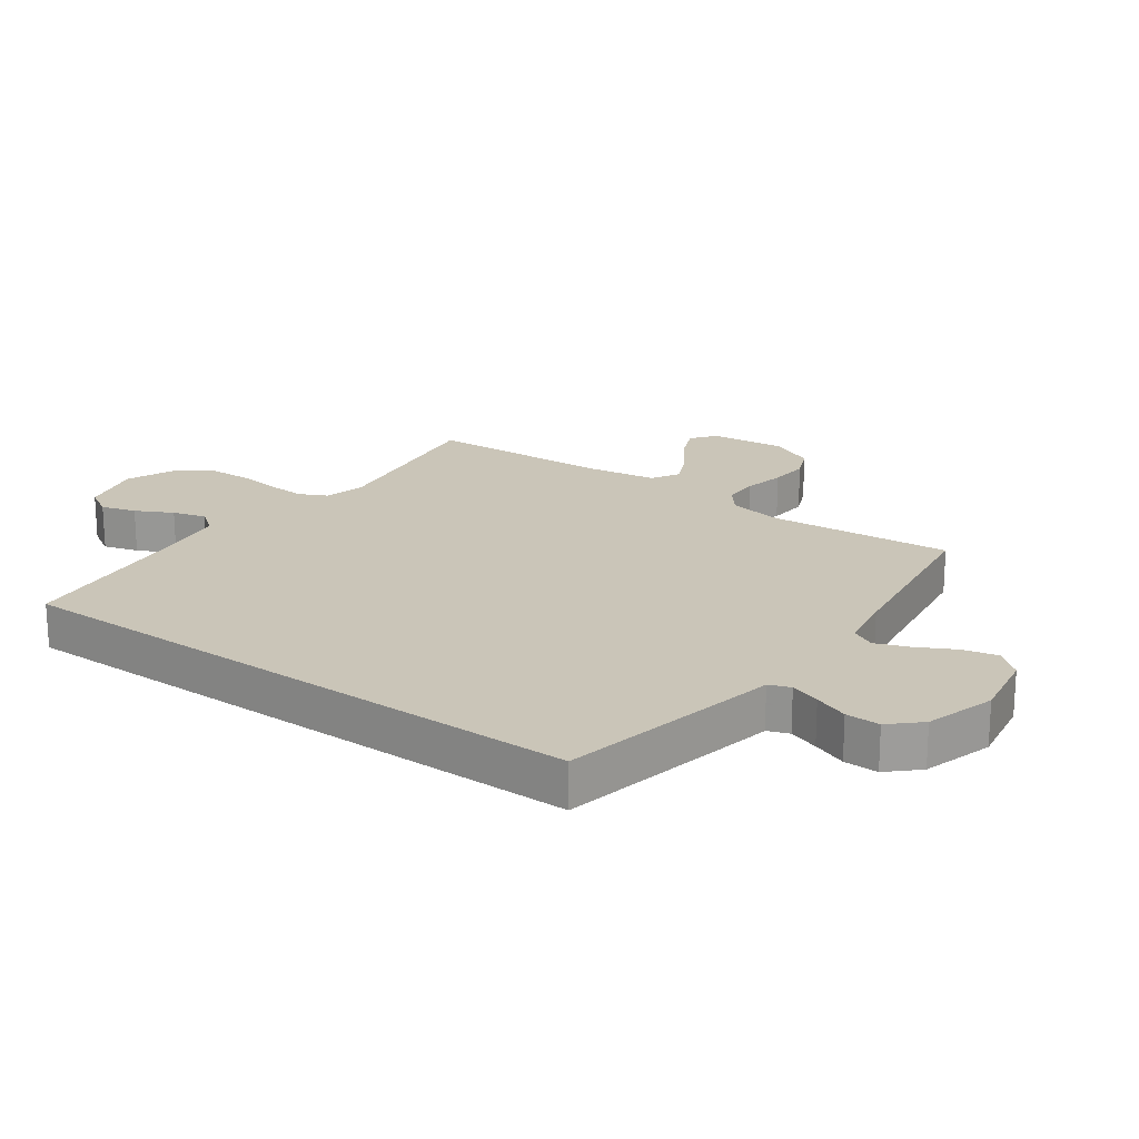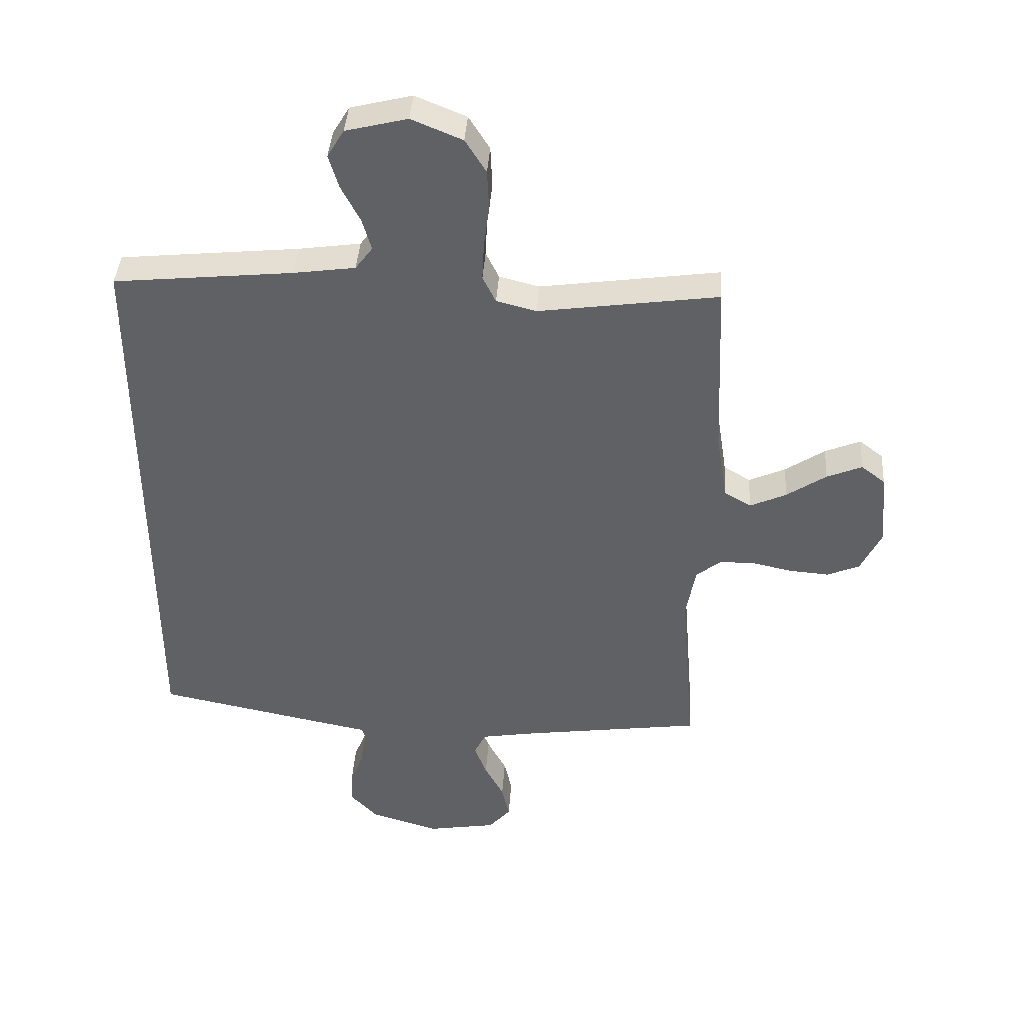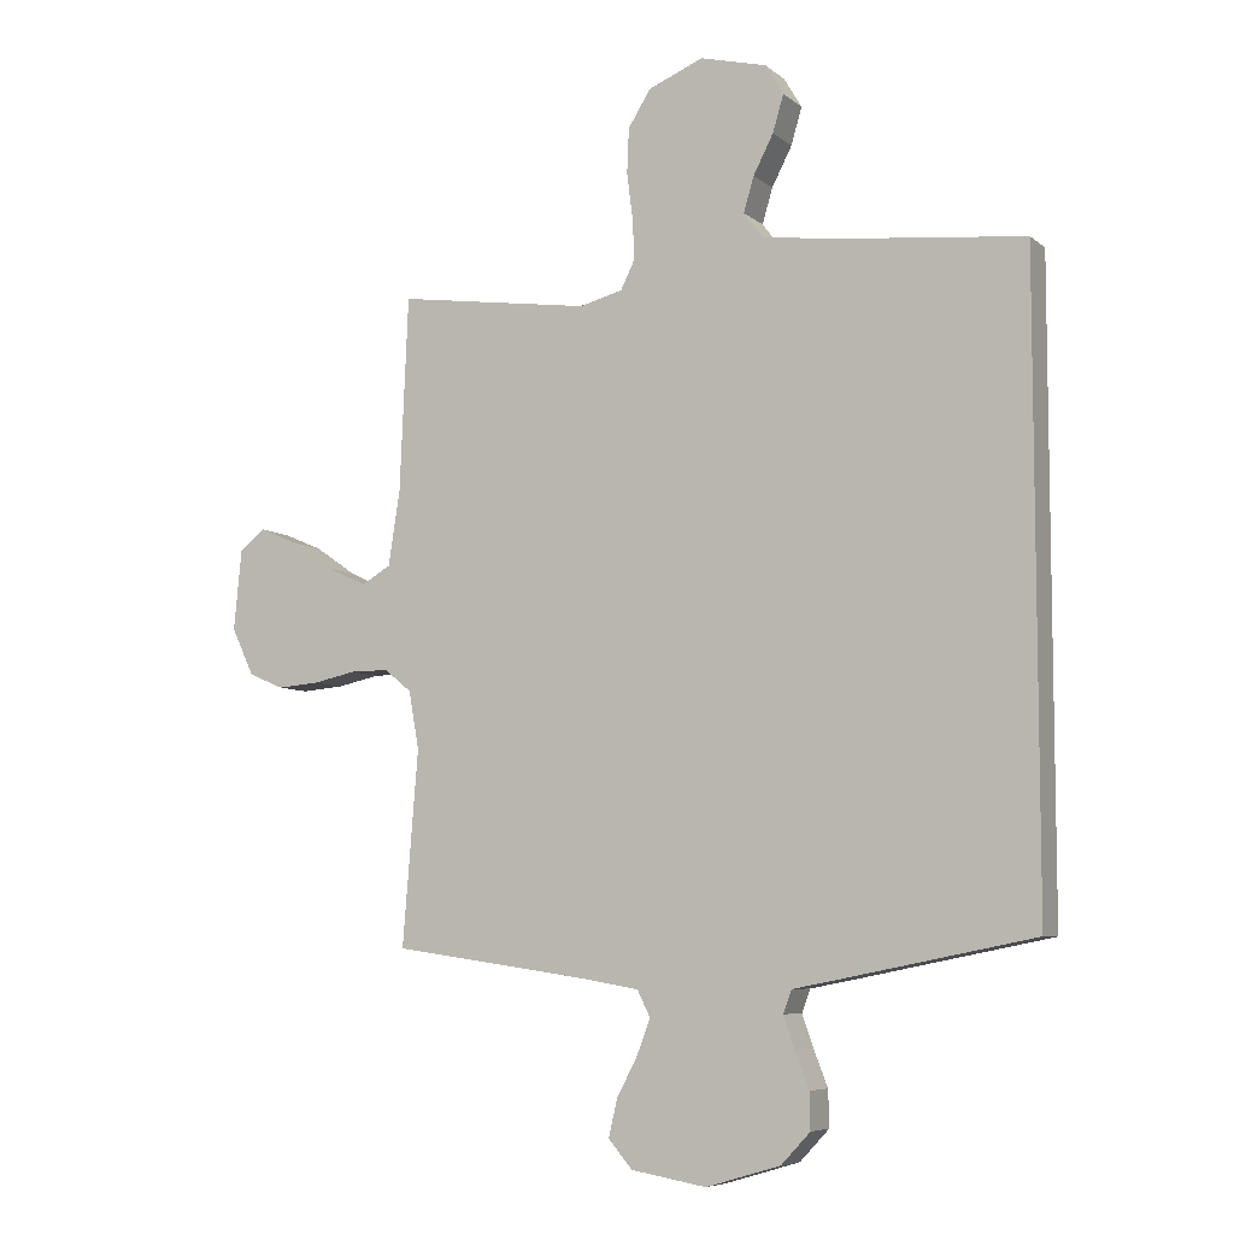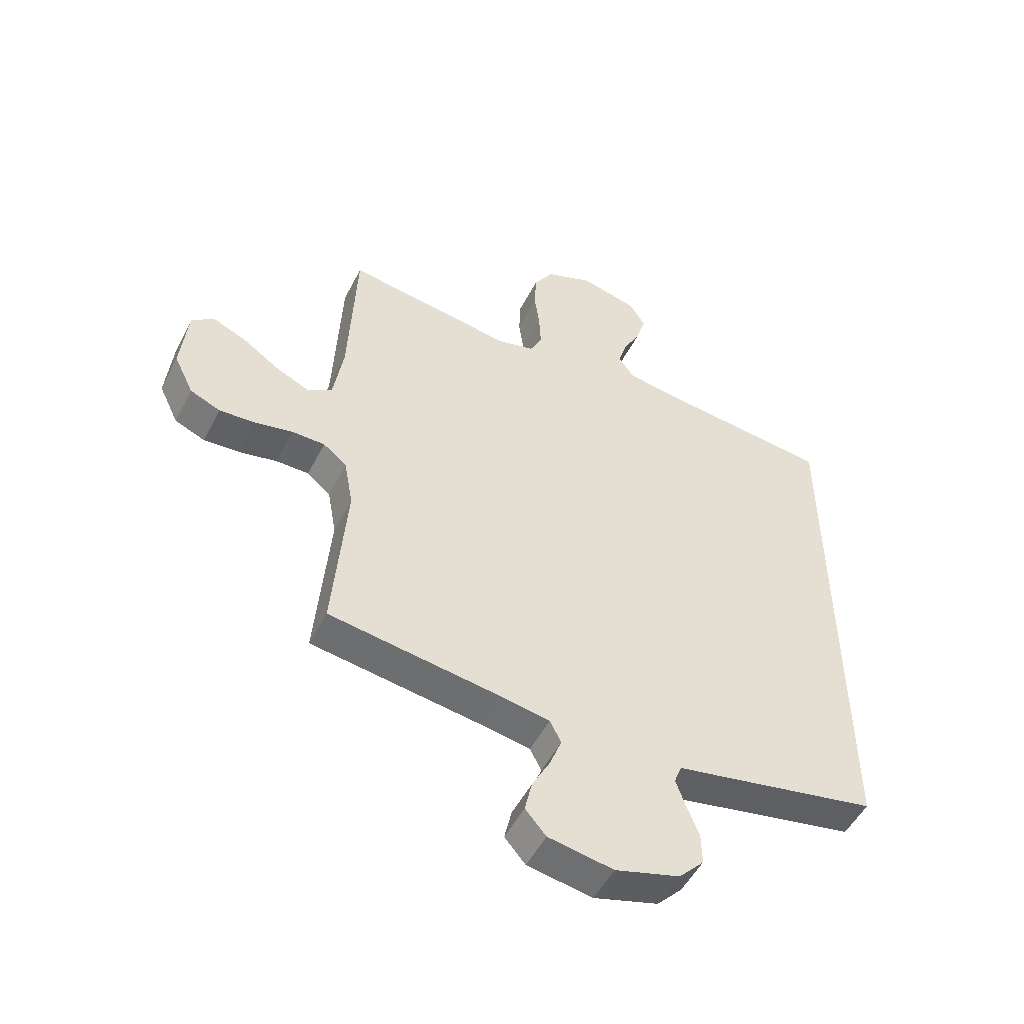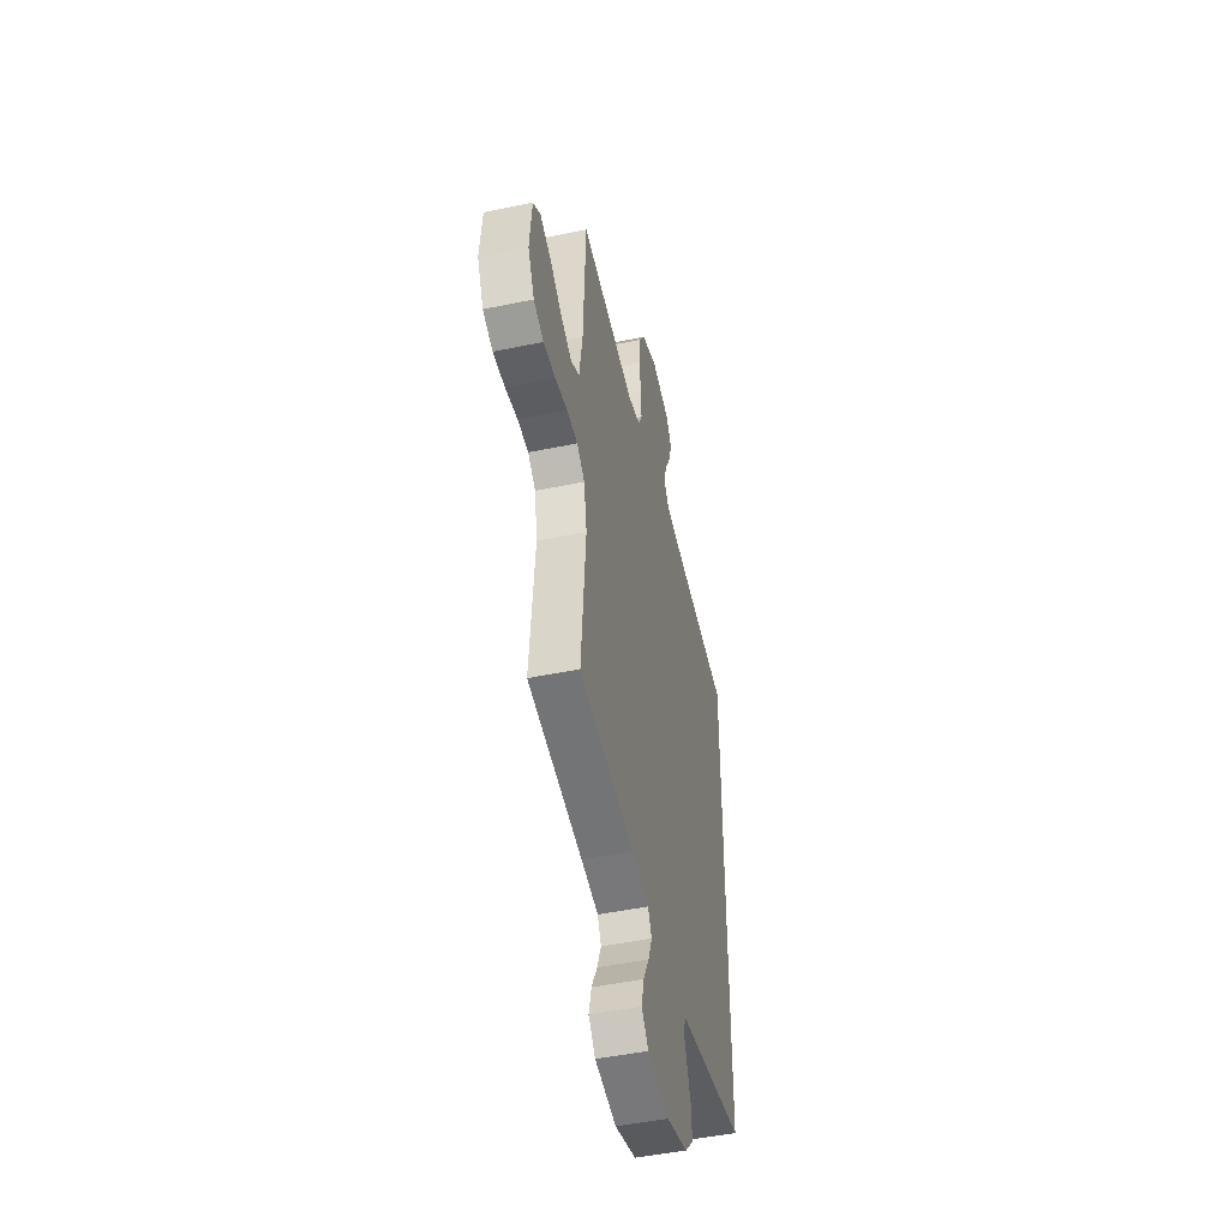
<metadata>
{"format":"obj","ext":"obj","renderer":"f3d","projection":"perspective","resolution":1024,"background":"white","views":[{"elev":20.3,"azim":125.8,"up":"+Y"},{"elev":40.8,"azim":-176.1,"up":"+Z"},{"elev":-6.9,"azim":26.2,"up":"+Z"},{"elev":-51.5,"azim":-26.6,"up":"+Z"},{"elev":-48.3,"azim":-76.9,"up":"+Z"}]}
</metadata>
<code>
v 0.5 0.07 0.483
v 0.5 0.07 -0.484
v 0.2 0.07 -0.544
v 0.133 0.07 -0.557
v 0.12 0.07 -0.592
v 0.137 0.07 -0.641
v 0.159 0.07 -0.697
v 0.16 0.07 -0.753
v 0.115 0.07 -0.801
v 0 0.07 -0.835
v -0.116 0.07 -0.815
v -0.153 0.07 -0.772
v -0.14 0.07 -0.715
v -0.108 0.07 -0.654
v -0.087 0.07 -0.599
v -0.107 0.07 -0.559
v -0.2 0.07 -0.543
v -0.5 0.07 -0.5
v -0.476 0.07 -0.2
v -0.492 0.07 -0.111
v -0.534 0.07 -0.077
v -0.593 0.07 -0.077
v -0.66 0.07 -0.091
v -0.725 0.07 -0.096
v -0.779 0.07 -0.073
v -0.814 0.07 0
v -0.802 0.07 0.125
v -0.762 0.07 0.156
v -0.703 0.07 0.131
v -0.637 0.07 0.086
v -0.576 0.07 0.058
v -0.531 0.07 0.084
v -0.513 0.07 0.2
v -0.5 0.07 0.5
v -0.2 0.07 0.457
v -0.133 0.07 0.474
v -0.111 0.07 0.519
v -0.114 0.07 0.582
v -0.123 0.07 0.652
v -0.12 0.07 0.721
v -0.085 0.07 0.777
v 0 0.07 0.812
v 0.103 0.07 0.786
v 0.131 0.07 0.739
v 0.114 0.07 0.682
v 0.083 0.07 0.622
v 0.067 0.07 0.568
v 0.096 0.07 0.529
v 0.2 0.07 0.514
v 0.5 0 0.483
v 0.5 0 -0.484
v 0.2 0 -0.544
v 0.133 0 -0.557
v 0.12 0 -0.592
v 0.137 0 -0.641
v 0.159 0 -0.697
v 0.16 0 -0.753
v 0.115 0 -0.801
v 0 0 -0.835
v -0.116 0 -0.815
v -0.153 0 -0.772
v -0.14 0 -0.715
v -0.108 0 -0.654
v -0.087 0 -0.599
v -0.107 0 -0.559
v -0.2 0 -0.543
v -0.5 0 -0.5
v -0.476 0 -0.2
v -0.492 0 -0.111
v -0.534 0 -0.077
v -0.593 0 -0.077
v -0.66 0 -0.091
v -0.725 0 -0.096
v -0.779 0 -0.073
v -0.814 0 0
v -0.802 0 0.125
v -0.762 0 0.156
v -0.703 0 0.131
v -0.637 0 0.086
v -0.576 0 0.058
v -0.531 0 0.084
v -0.513 0 0.2
v -0.5 0 0.5
v -0.2 0 0.457
v -0.133 0 0.474
v -0.111 0 0.519
v -0.114 0 0.582
v -0.123 0 0.652
v -0.12 0 0.721
v -0.085 0 0.777
v 0 0 0.812
v 0.103 0 0.786
v 0.131 0 0.739
v 0.114 0 0.682
v 0.083 0 0.622
v 0.067 0 0.568
v 0.096 0 0.529
v 0.2 0 0.514
f 43 44 45 46
f 43 46 47
f 42 43 47
f 41 42 47
f 38 39 40 41
f 37 38 41 47
f 36 37 47 48
f 33 34 35
f 32 33 35 36
f 27 28 29 30
f 27 30 31
f 26 27 31
f 25 26 31
f 22 23 24 25
f 21 22 25 31
f 20 21 31 32
f 17 18 19
f 16 17 19 20
f 11 12 13 14
f 11 14 15
f 10 11 15
f 9 10 15
f 6 7 8 9
f 5 6 9 15
f 4 5 15 16
f 49 1 2 3
f 32 36 48 49
f 16 20 32 49
f 3 4 16 49
f 95 94 93 92
f 96 95 92
f 96 92 91
f 96 91 90
f 90 89 88 87
f 96 90 87 86
f 97 96 86 85
f 84 83 82
f 85 84 82 81
f 79 78 77 76
f 80 79 76
f 80 76 75
f 80 75 74
f 74 73 72 71
f 80 74 71 70
f 81 80 70 69
f 68 67 66
f 69 68 66 65
f 63 62 61 60
f 64 63 60
f 64 60 59
f 64 59 58
f 58 57 56 55
f 64 58 55 54
f 65 64 54 53
f 52 51 50 98
f 98 97 85 81
f 98 81 69 65
f 98 65 53 52
f 1 50 51 2
f 2 51 52 3
f 3 52 53 4
f 4 53 54 5
f 5 54 55 6
f 6 55 56 7
f 7 56 57 8
f 8 57 58 9
f 9 58 59 10
f 10 59 60 11
f 11 60 61 12
f 12 61 62 13
f 13 62 63 14
f 14 63 64 15
f 15 64 65 16
f 16 65 66 17
f 17 66 67 18
f 18 67 68 19
f 19 68 69 20
f 20 69 70 21
f 21 70 71 22
f 22 71 72 23
f 23 72 73 24
f 24 73 74 25
f 25 74 75 26
f 26 75 76 27
f 27 76 77 28
f 28 77 78 29
f 29 78 79 30
f 30 79 80 31
f 31 80 81 32
f 32 81 82 33
f 33 82 83 34
f 34 83 84 35
f 35 84 85 36
f 36 85 86 37
f 37 86 87 38
f 38 87 88 39
f 39 88 89 40
f 40 89 90 41
f 41 90 91 42
f 42 91 92 43
f 43 92 93 44
f 44 93 94 45
f 45 94 95 46
f 46 95 96 47
f 47 96 97 48
f 48 97 98 49
f 49 98 50 1

</code>
